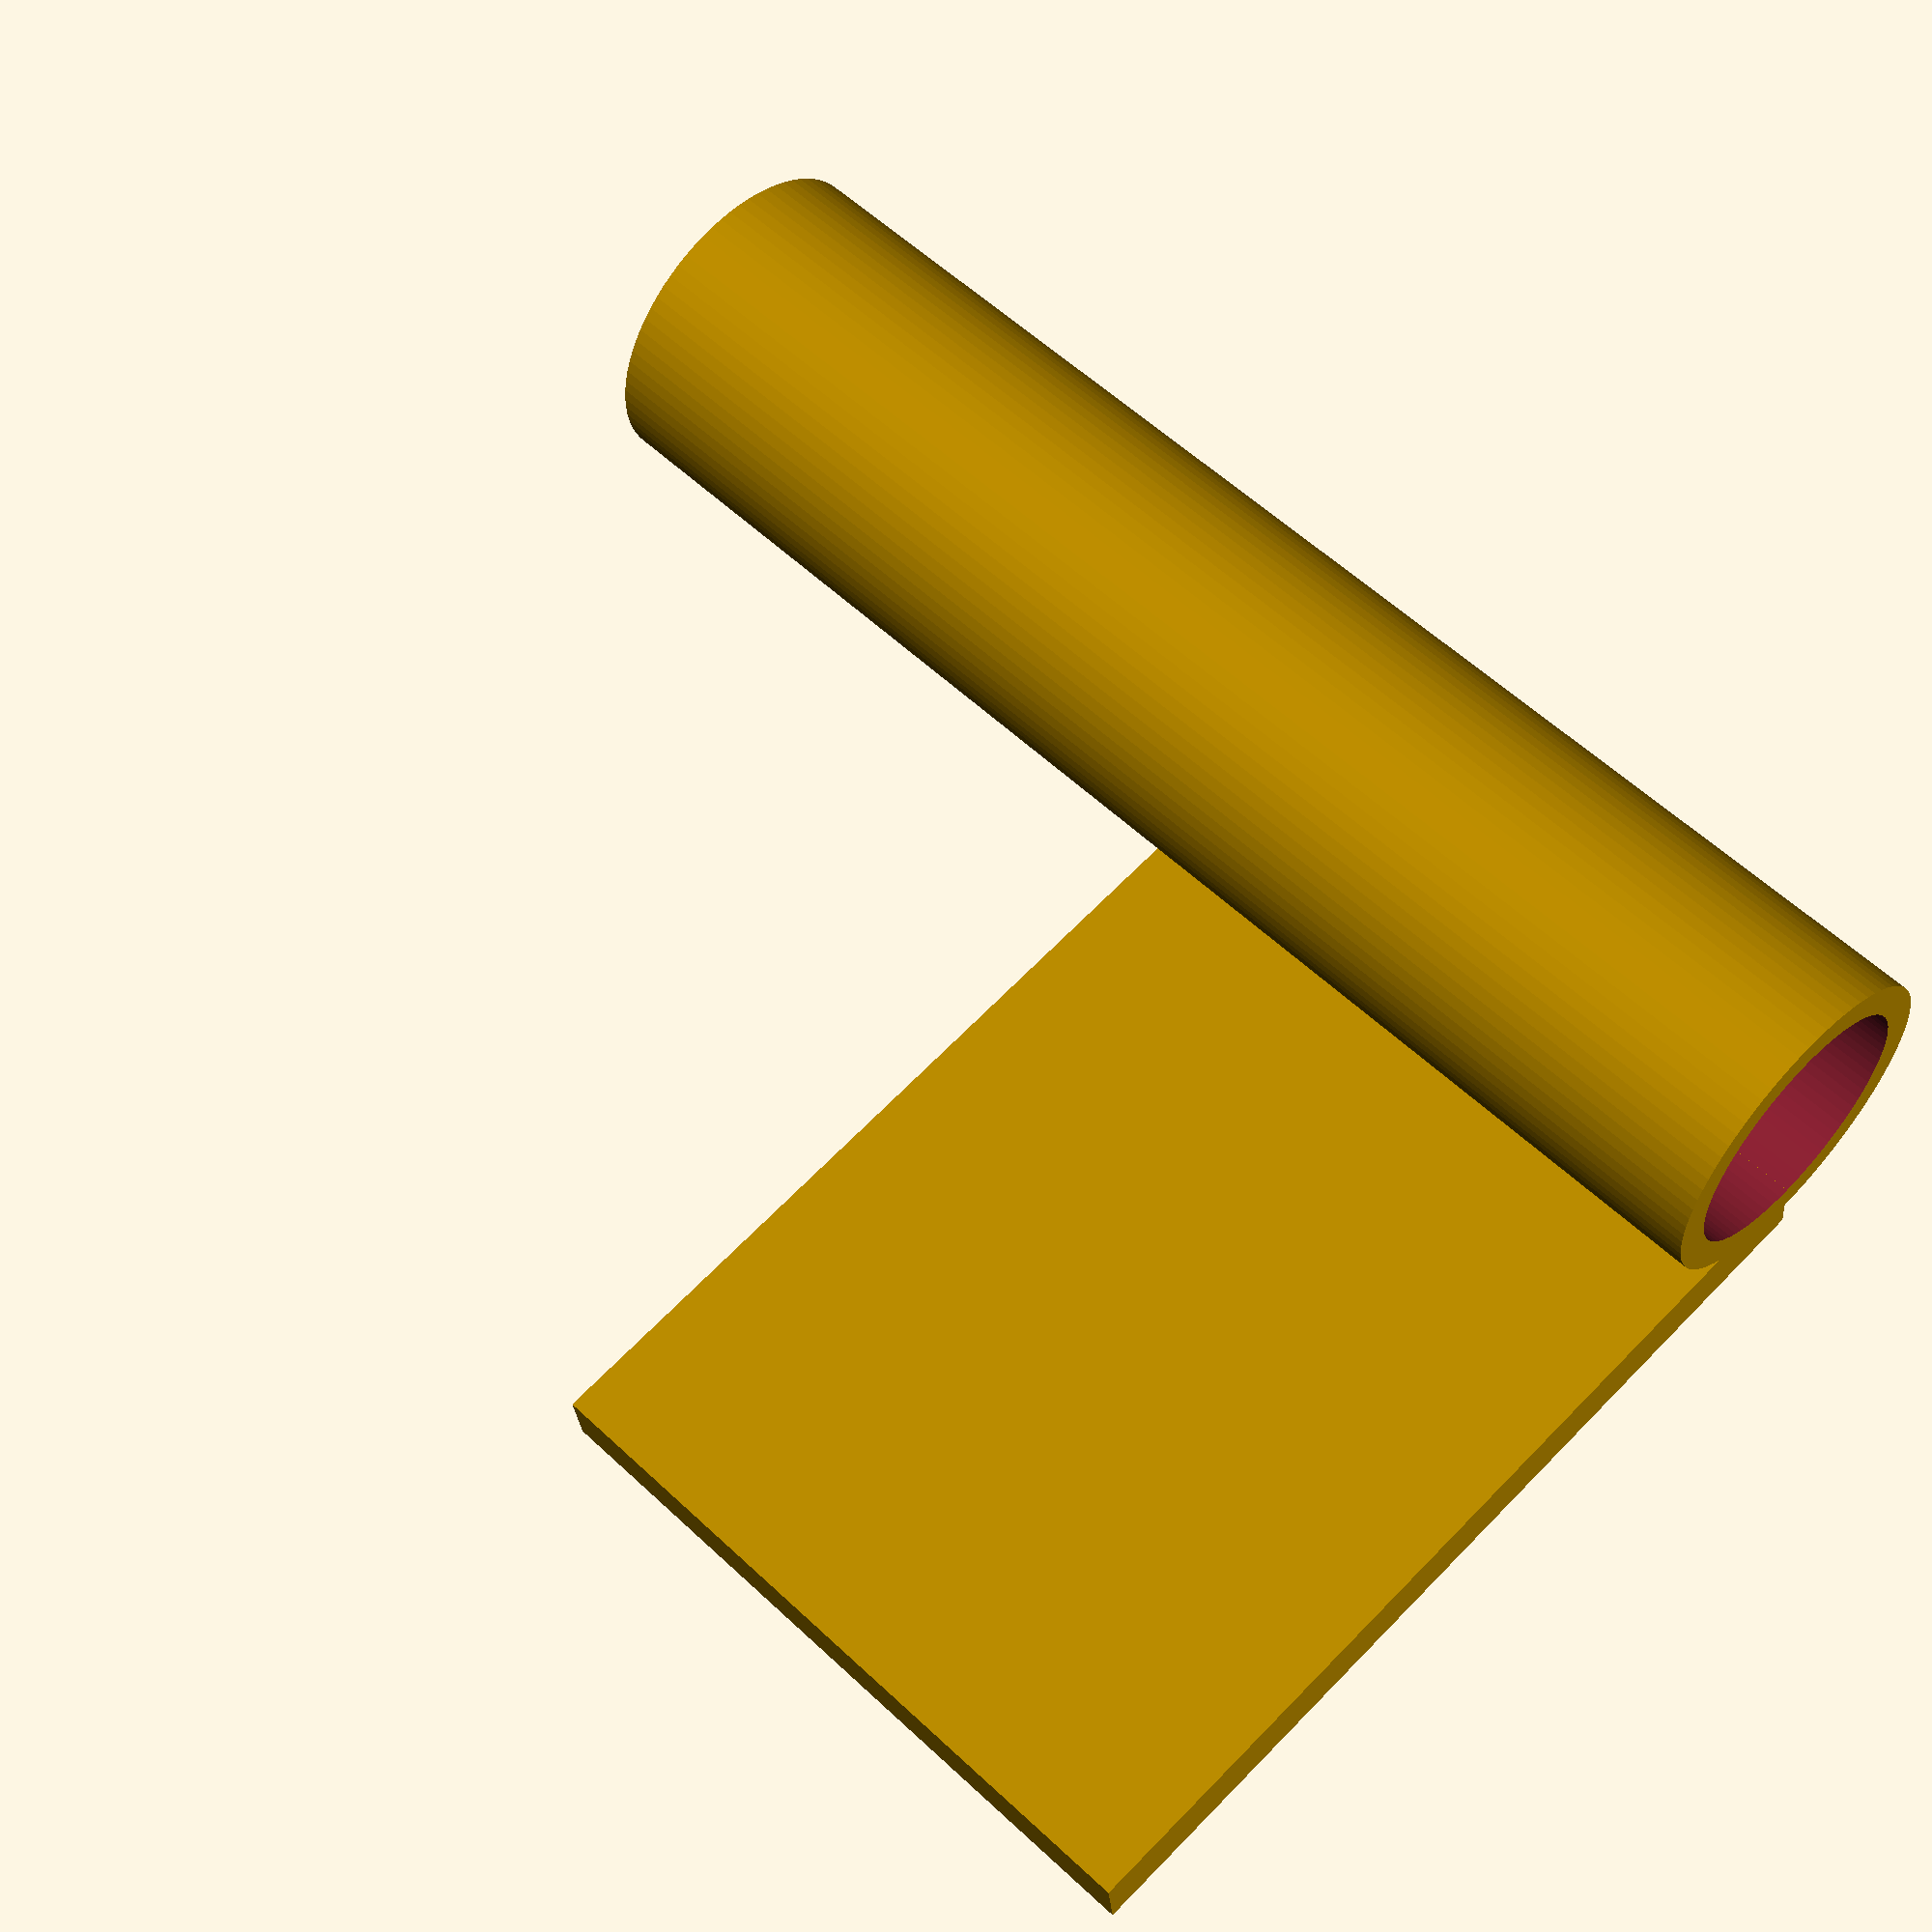
<openscad>
//screw guide raspberry pi electronic box
$fn=80;

    difference() {
        cylinder(d=7, h=30);
        translate([0, 0, -2]) cylinder(d=5.6, h=45);
    }
    difference() {
        translate([0, -4.2, 0]) cube([20, 1.4, 15]);
        string1 = str("screw-");
        translate ([3, -3, 10]) rotate([90, 0, 0])
        linear_extrude(2.0) text(string1, size = 3, direction = "ltr", spacing = 1 );
        string2 = str("guide");
        translate ([3, -3, 5]) rotate([90, 0, 0])
        linear_extrude(2.0) text(string2, size = 3, direction = "ltr", spacing = 1 );
    }
</openscad>
<views>
elev=123.1 azim=186.7 roll=45.5 proj=p view=wireframe
</views>
